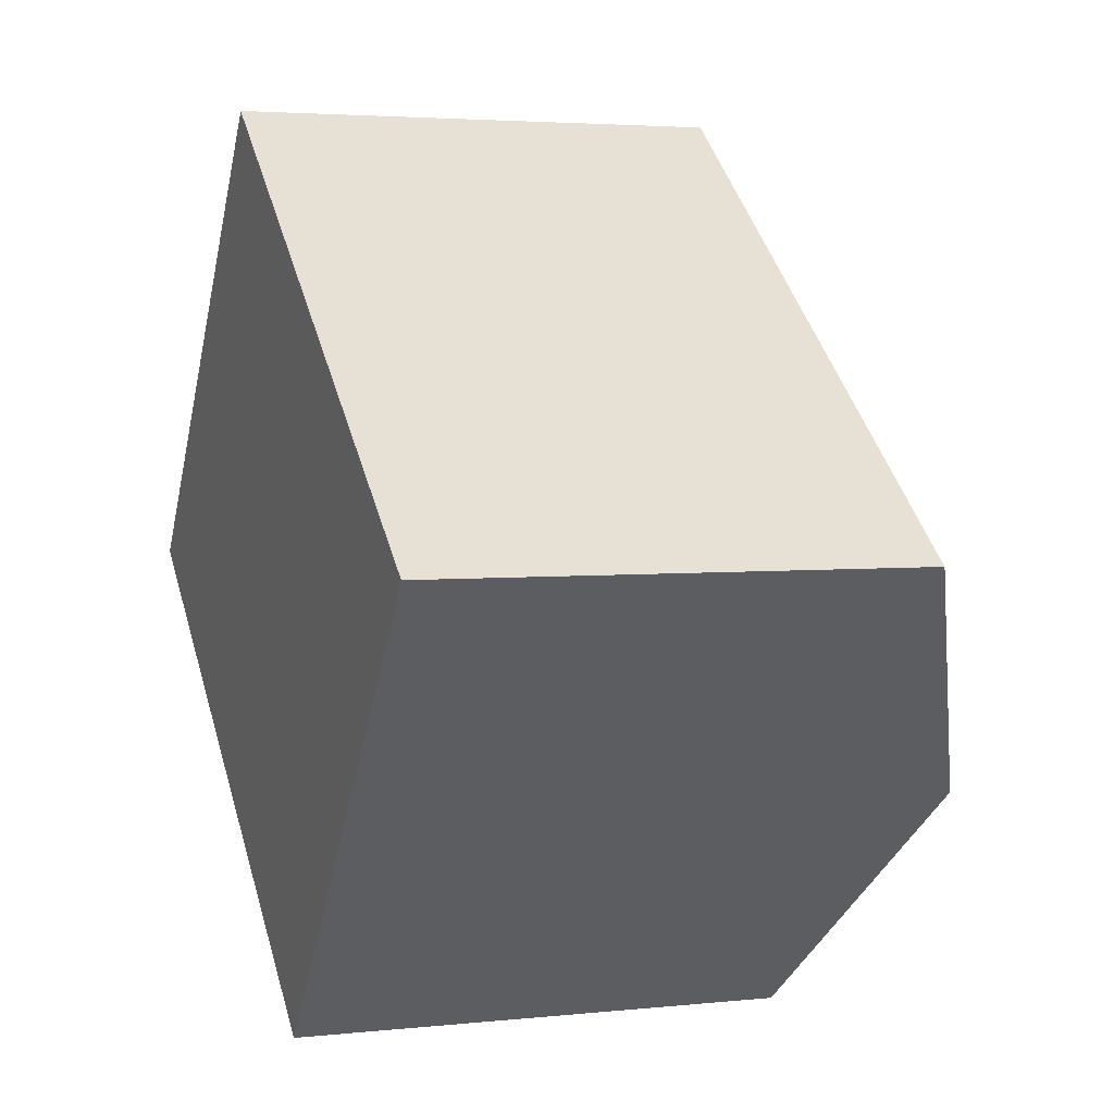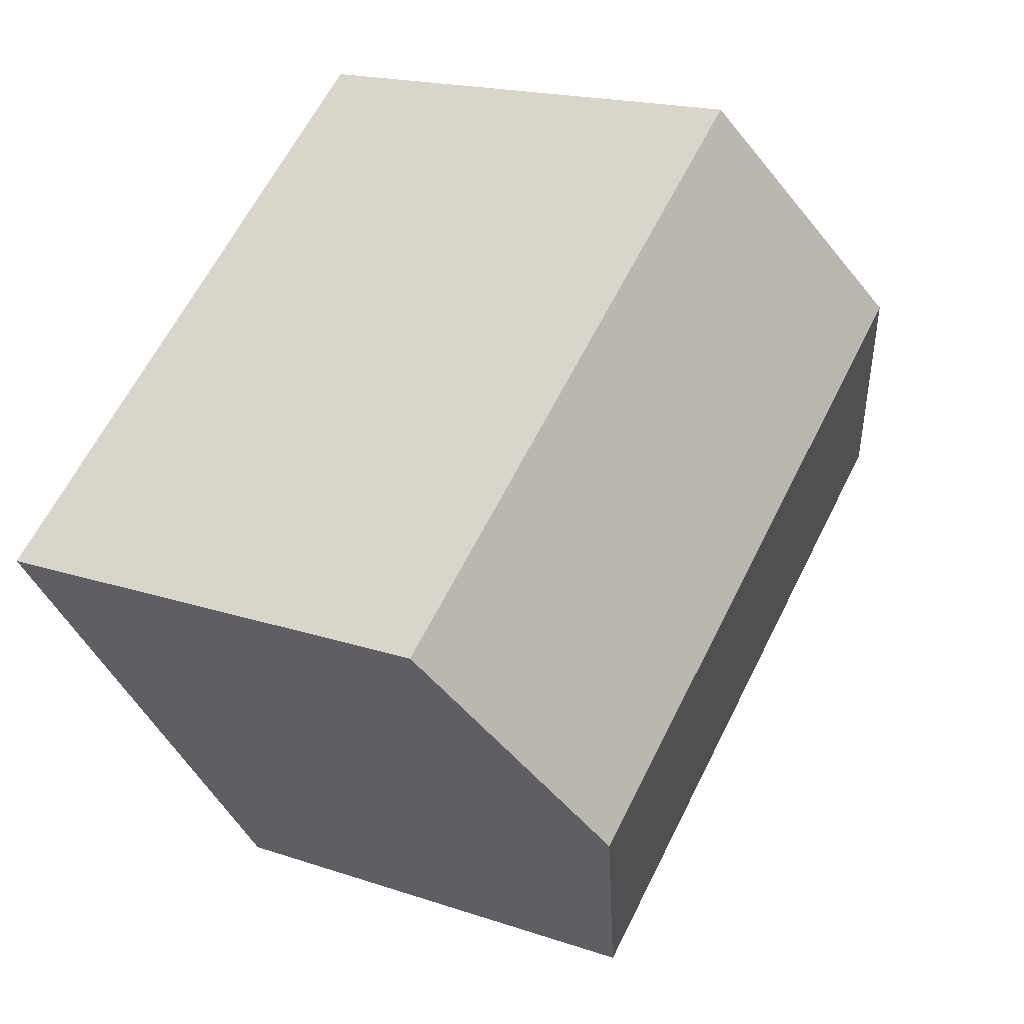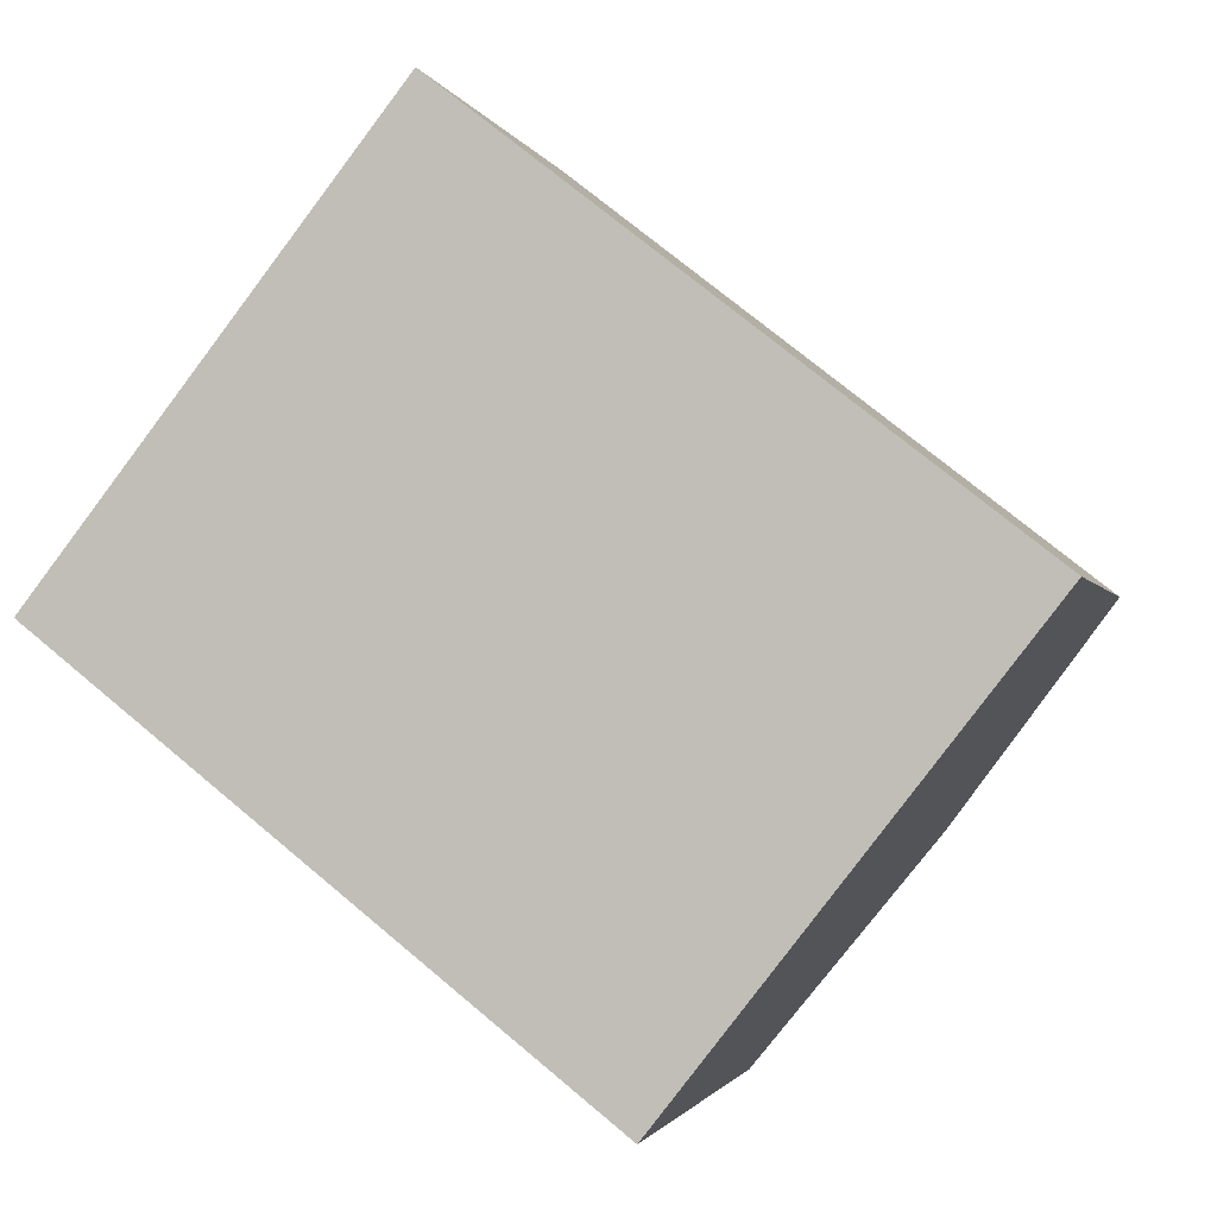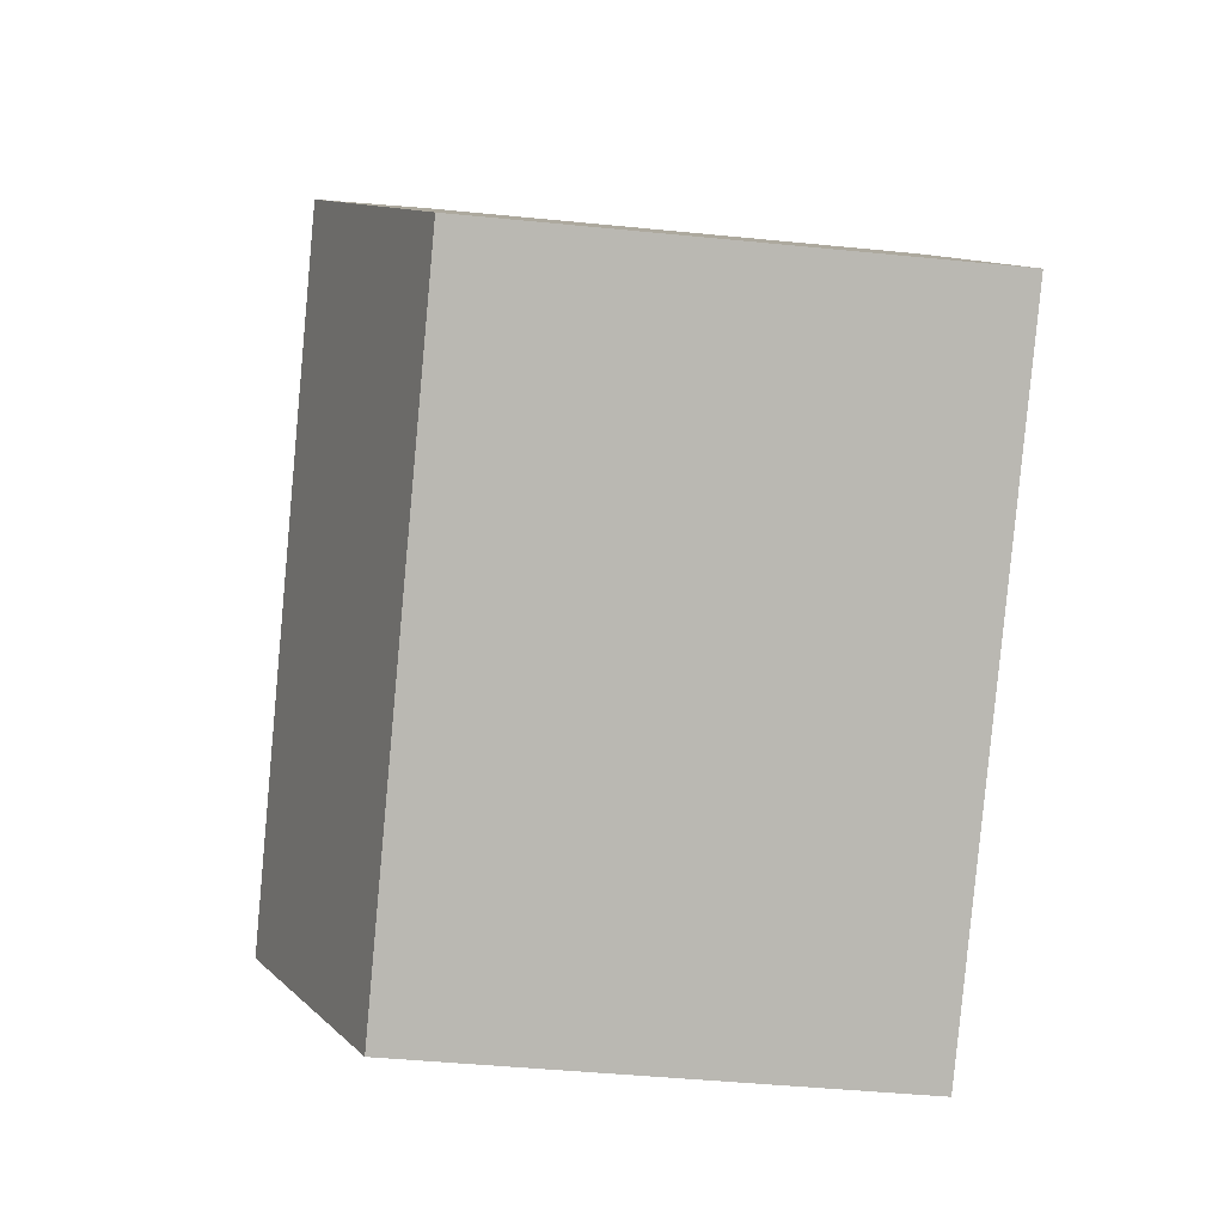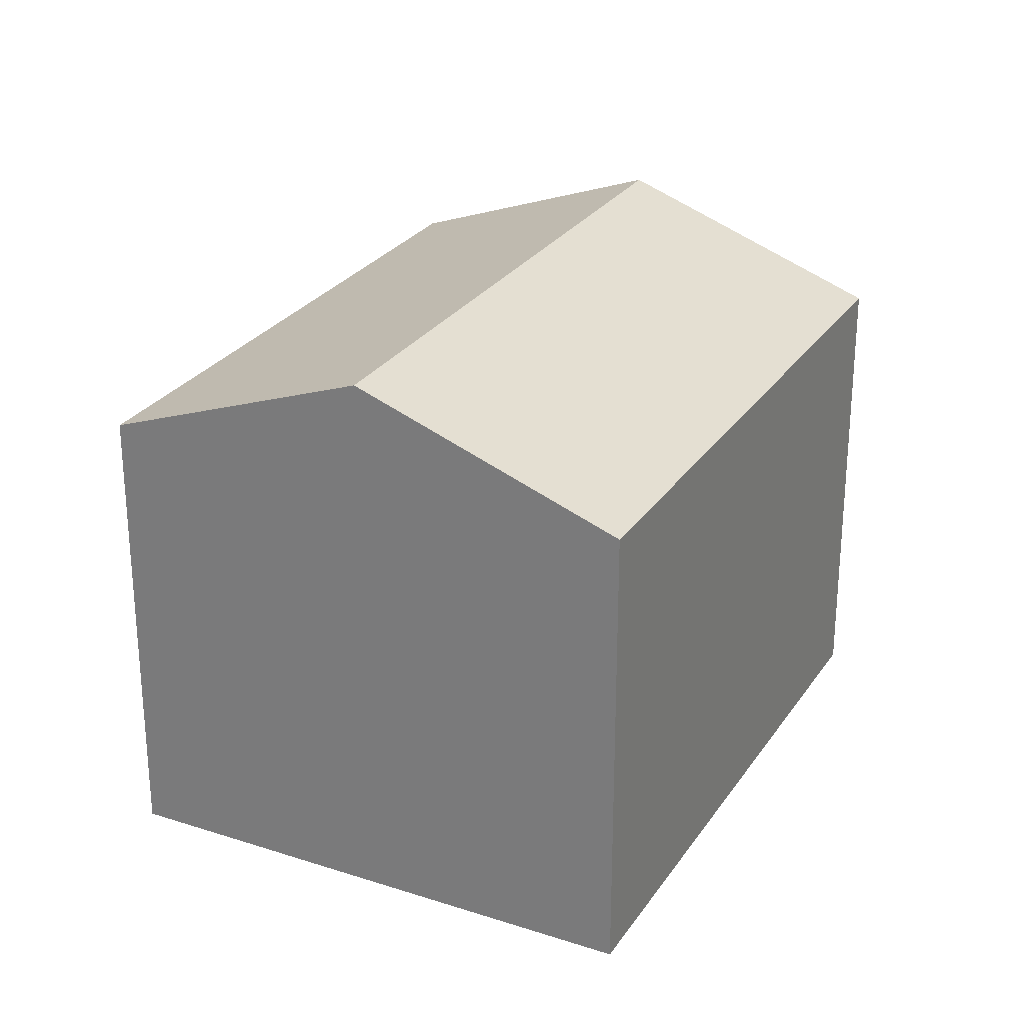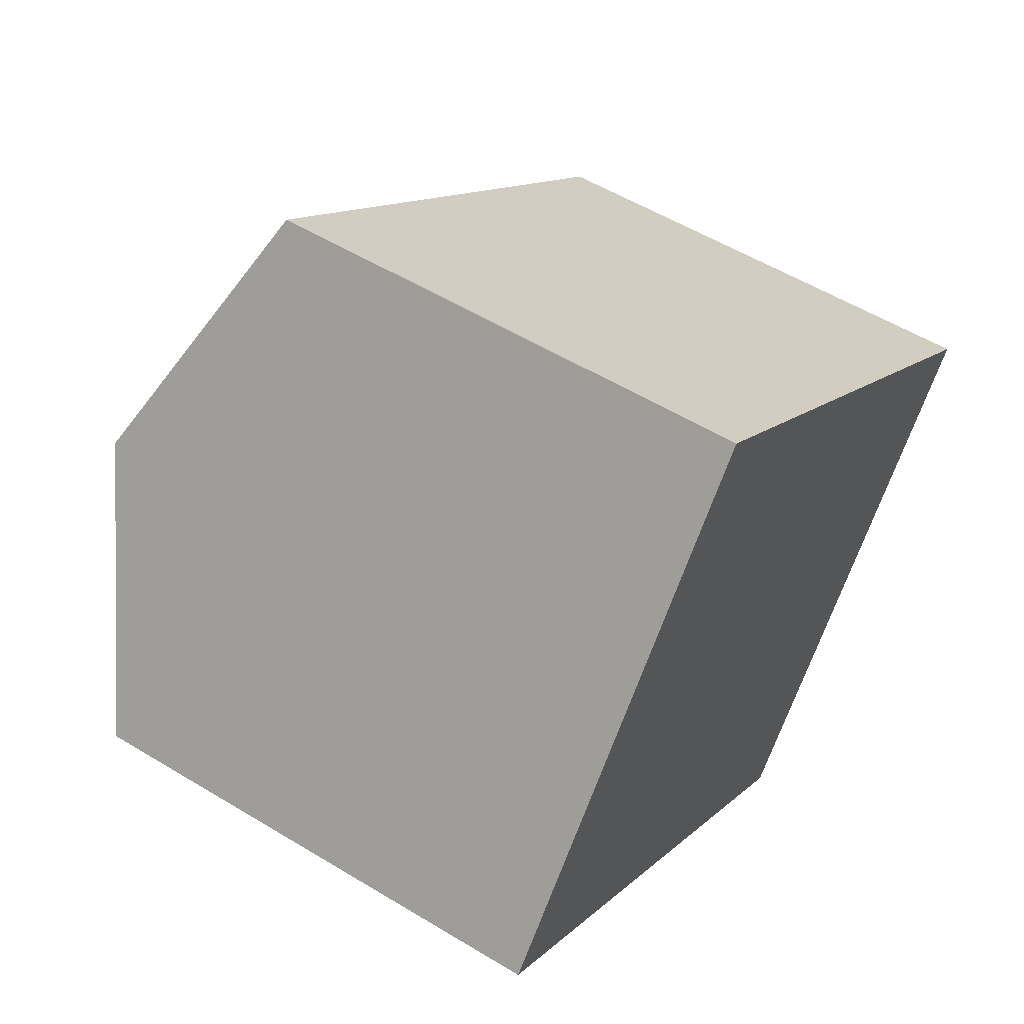
<metadata>
{"format":"obj","ext":"obj","renderer":"f3d","projection":"perspective","resolution":1024,"background":"white","views":[{"elev":3.5,"azim":70.0,"up":"+Z"},{"elev":17.5,"azim":124.1,"up":"+Z"},{"elev":-1.7,"azim":13.3,"up":"+Z"},{"elev":-44.0,"azim":-96.7,"up":"+Z"},{"elev":27.0,"azim":154.8,"up":"+Y"},{"elev":54.5,"azim":-57.2,"up":"+Z"}]}
</metadata>
<code>
v  3.194 10.66 4.073
v  16.15 8.808 0.479
v  12.95 10.66 -3.594
v  6.387 8.808 8.146
v  0 8.808 5.393e-16
v  9.759 8.808 -7.667
v  9.759 4.695e-16 -7.667
v  0 0 0
v  6.387 -4.988e-16 8.146
v  3.194 -2.494e-16 4.073
v  16.15 -2.933e-17 0.479
v  12.95 2.201e-16 -3.594
g defaultobject
f 1 2 3
f 2 1 4
f 5 3 6
f 3 5 1
f 7 5 6
f 5 7 8
f 8 1 5
f 1 8 4
f 4 8 9
f 9 8 10
f 9 2 4
f 2 9 11
f 3 7 6
f 7 3 2
f 7 2 12
f 12 2 11
f 10 11 9
f 11 10 8
f 11 8 7
f 11 7 12

</code>
